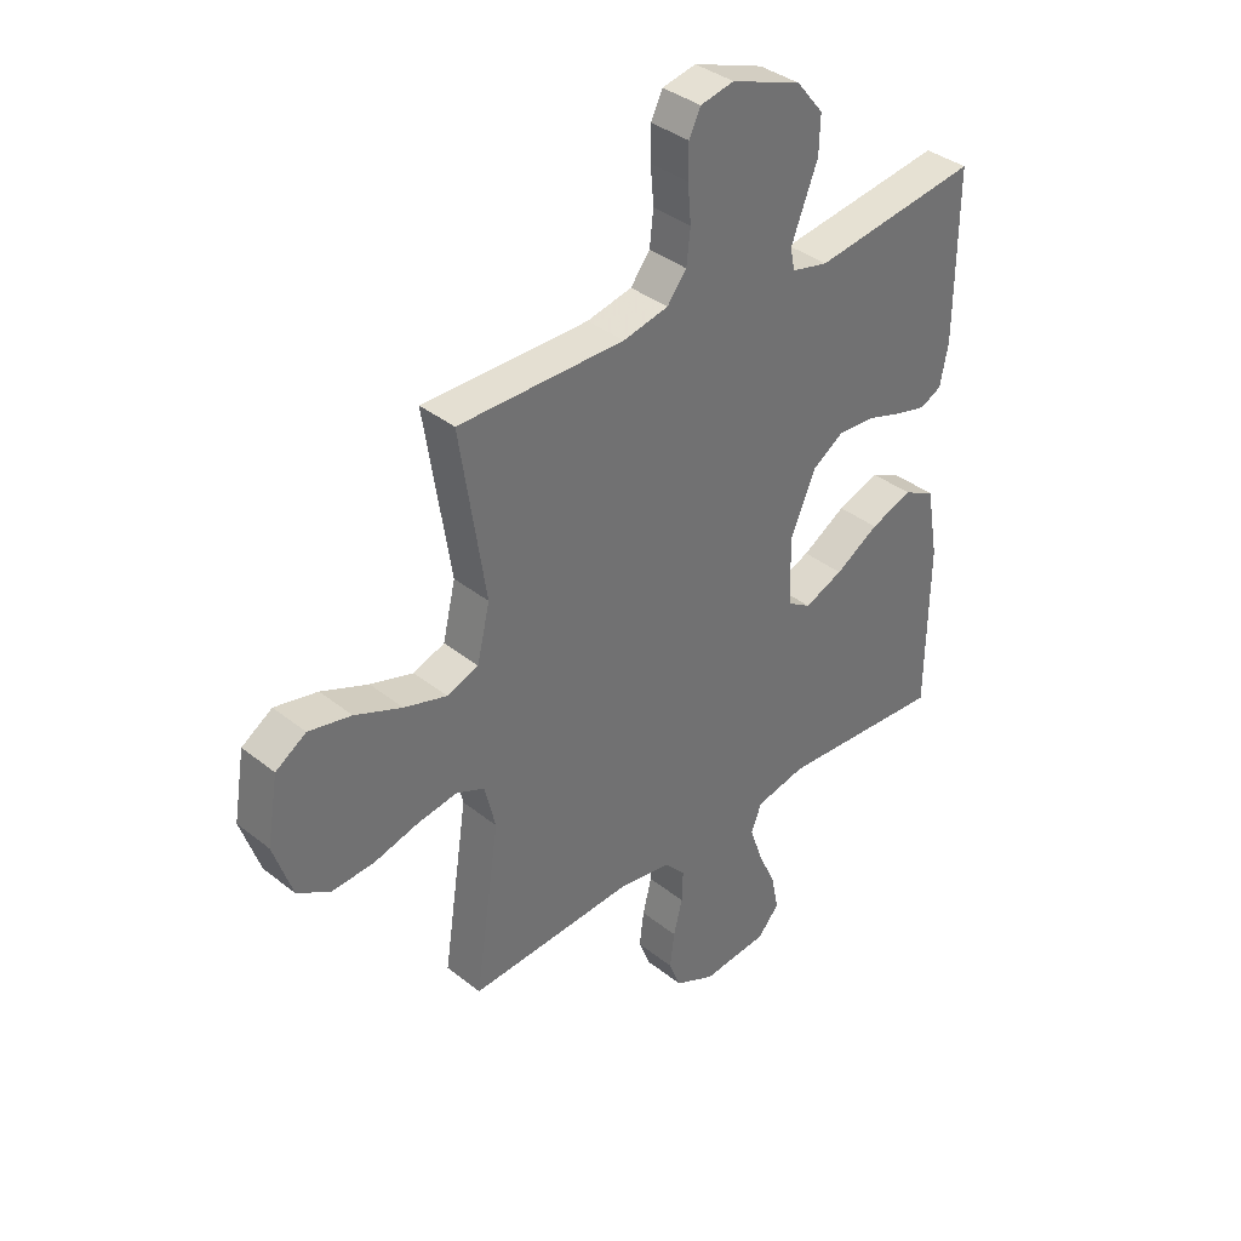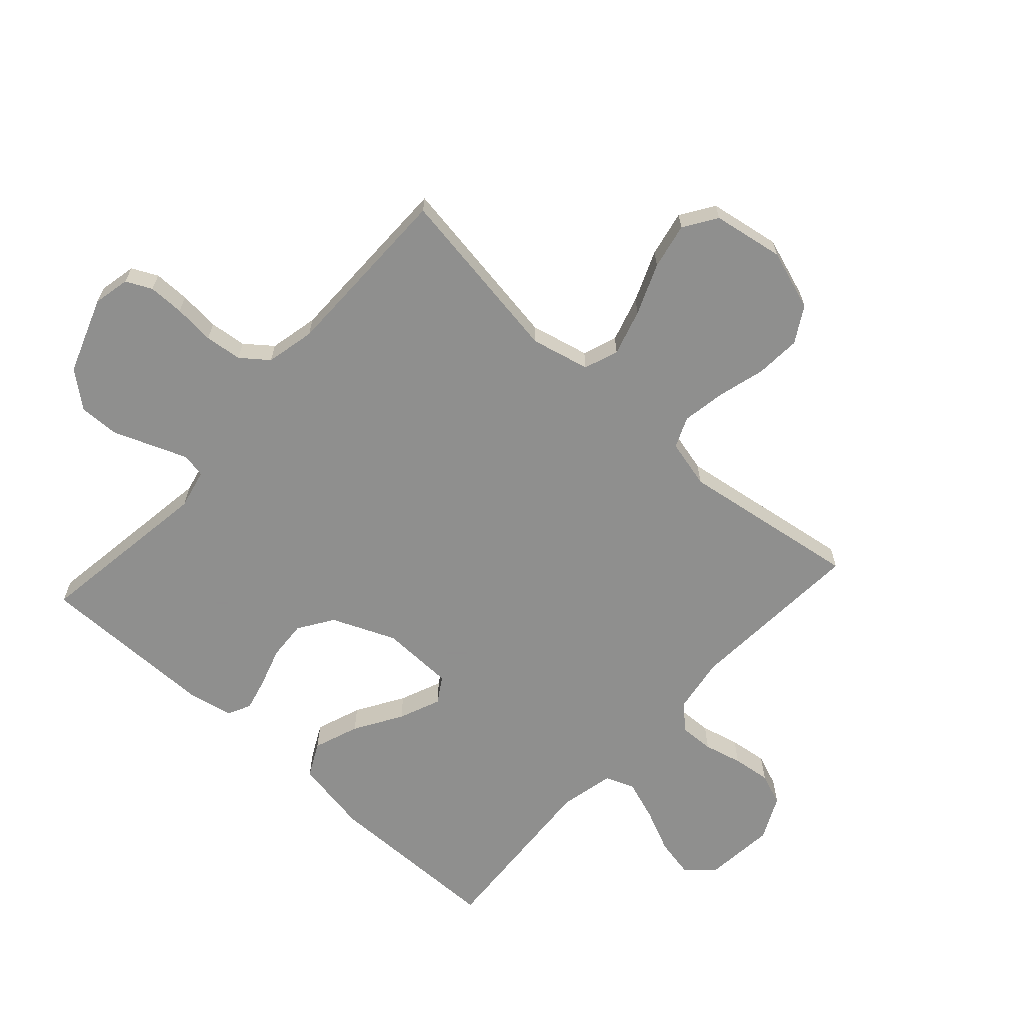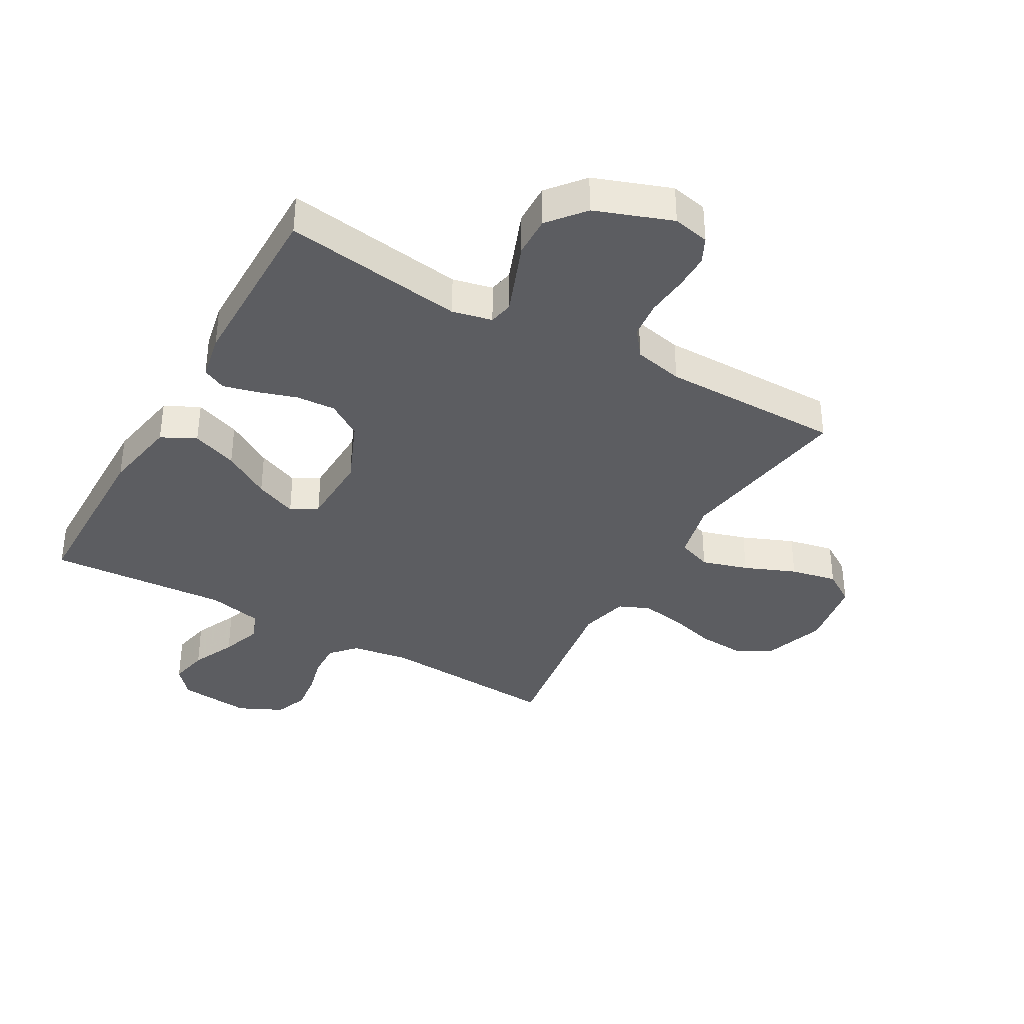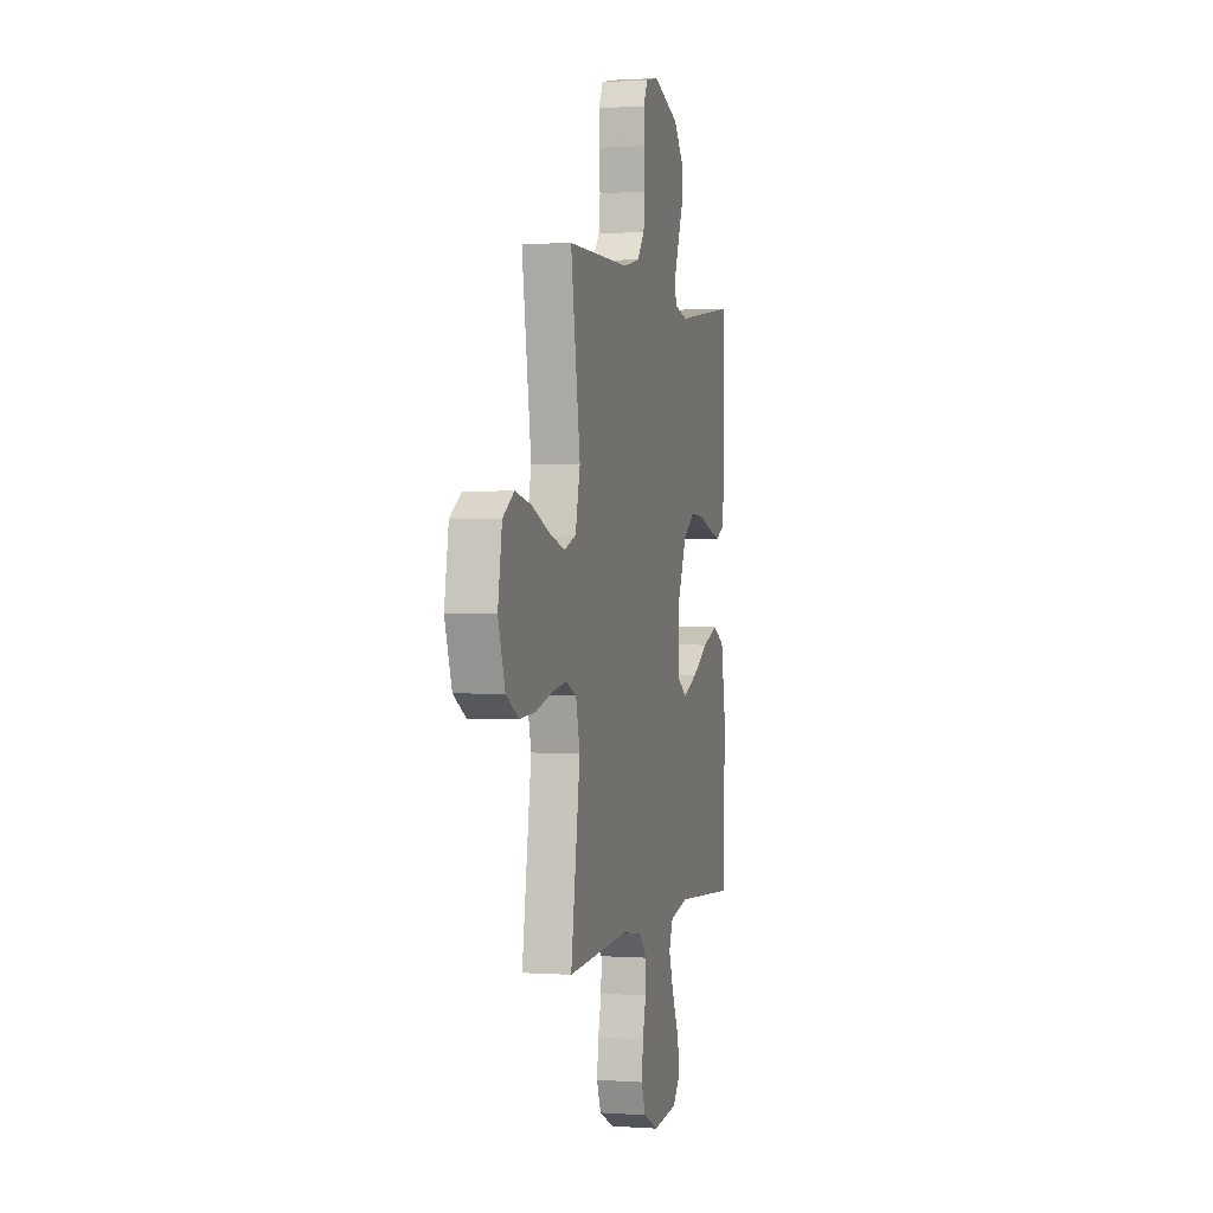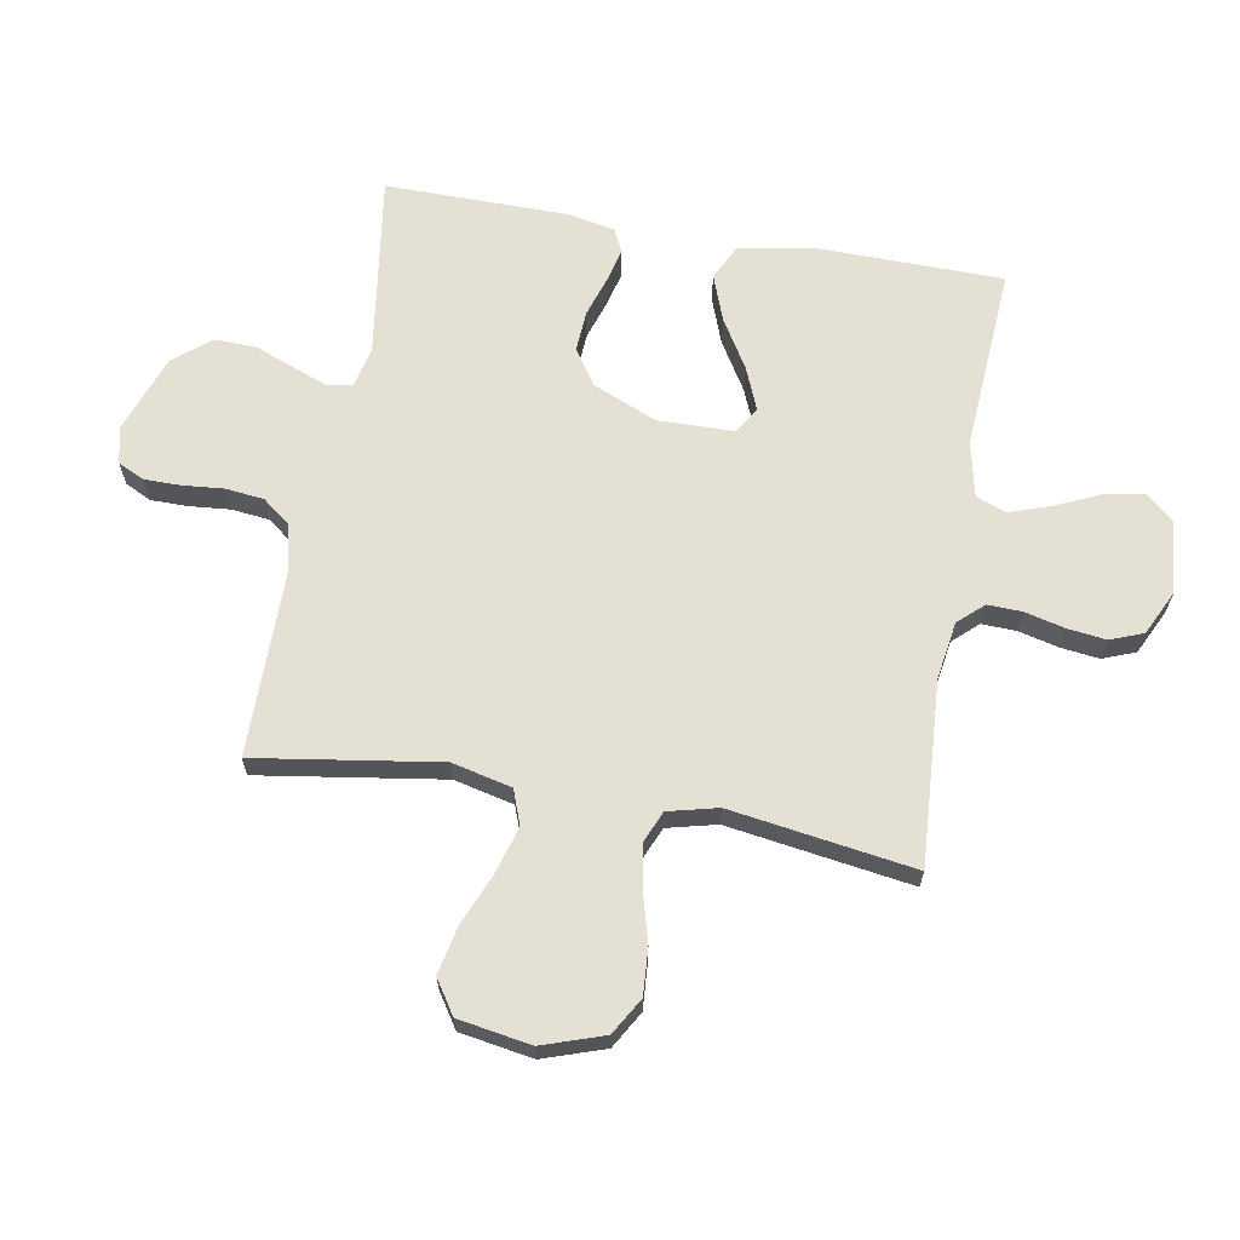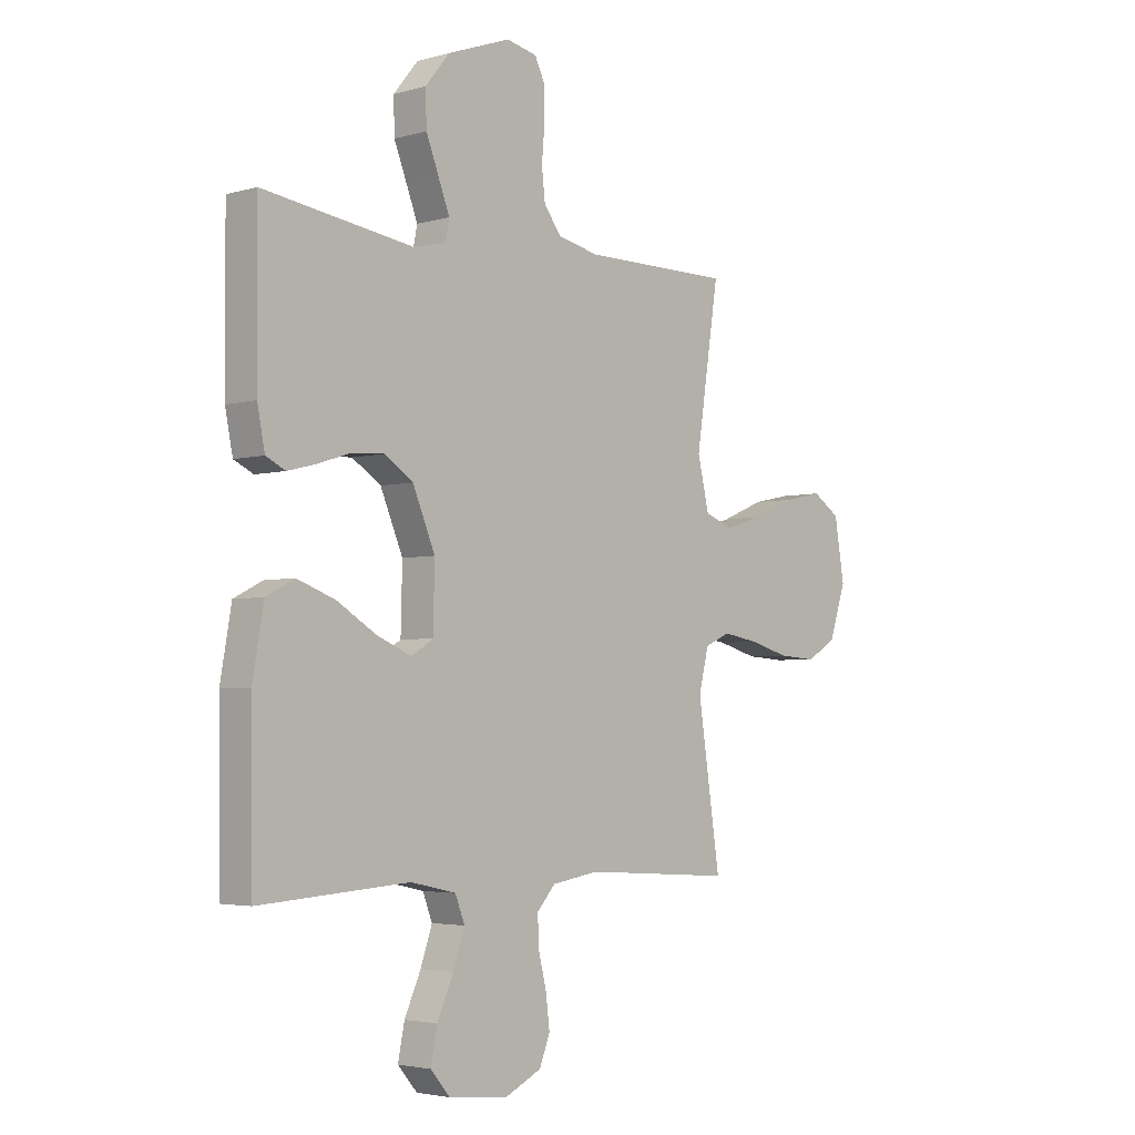
<metadata>
{"format":"obj","ext":"obj","renderer":"f3d","projection":"perspective","resolution":1024,"background":"white","views":[{"elev":37.1,"azim":135.7,"up":"+Z"},{"elev":-65.1,"azim":47.8,"up":"+Y"},{"elev":-36.8,"azim":-29.7,"up":"+Y"},{"elev":0.9,"azim":104.5,"up":"+Z"},{"elev":65.6,"azim":100.0,"up":"+Y"},{"elev":-3.6,"azim":-46.9,"up":"+Z"}]}
</metadata>
<code>
v -0.5 0.07 -0.5
v -0.504 0.07 -0.2
v -0.482 0.07 -0.074
v -0.425 0.07 -0.045
v -0.349 0.07 -0.073
v -0.27 0.07 -0.121
v -0.2 0.07 -0.15
v -0.157 0.07 -0.123
v -0.154 0.07 0
v -0.199 0.07 0.106
v -0.257 0.07 0.144
v -0.323 0.07 0.14
v -0.388 0.07 0.119
v -0.444 0.07 0.105
v -0.483 0.07 0.124
v -0.498 0.07 0.2
v -0.5 0.07 0.5
v -0.2 0.07 0.457
v -0.134 0.07 0.472
v -0.126 0.07 0.512
v -0.148 0.07 0.569
v -0.174 0.07 0.635
v -0.176 0.07 0.703
v -0.127 0.07 0.763
v 0 0.07 0.809
v 0.061 0.07 0.796
v 0.082 0.07 0.753
v 0.082 0.07 0.693
v 0.076 0.07 0.625
v 0.083 0.07 0.563
v 0.118 0.07 0.518
v 0.2 0.07 0.5
v 0.5 0.07 0.5
v 0.454 0.07 0.2
v 0.477 0.07 0.102
v 0.534 0.07 0.081
v 0.611 0.07 0.104
v 0.696 0.07 0.139
v 0.773 0.07 0.155
v 0.828 0.07 0.119
v 0.848 0.07 0
v 0.814 0.07 -0.101
v 0.754 0.07 -0.136
v 0.678 0.07 -0.131
v 0.598 0.07 -0.109
v 0.526 0.07 -0.097
v 0.475 0.07 -0.119
v 0.455 0.07 -0.2
v 0.5 0.07 -0.5
v 0.2 0.07 -0.481
v 0.105 0.07 -0.496
v 0.068 0.07 -0.537
v 0.07 0.07 -0.594
v 0.086 0.07 -0.658
v 0.094 0.07 -0.722
v 0.073 0.07 -0.776
v 0 0.07 -0.811
v -0.12 0.07 -0.799
v -0.159 0.07 -0.754
v -0.146 0.07 -0.689
v -0.113 0.07 -0.616
v -0.09 0.07 -0.549
v -0.109 0.07 -0.5
v -0.2 0.07 -0.48
v -0.5 0 -0.5
v -0.504 0 -0.2
v -0.482 0 -0.074
v -0.425 0 -0.045
v -0.349 0 -0.073
v -0.27 0 -0.121
v -0.2 0 -0.15
v -0.157 0 -0.123
v -0.154 0 0
v -0.199 0 0.106
v -0.257 0 0.144
v -0.323 0 0.14
v -0.388 0 0.119
v -0.444 0 0.105
v -0.483 0 0.124
v -0.498 0 0.2
v -0.5 0 0.5
v -0.2 0 0.457
v -0.134 0 0.472
v -0.126 0 0.512
v -0.148 0 0.569
v -0.174 0 0.635
v -0.176 0 0.703
v -0.127 0 0.763
v 0 0 0.809
v 0.061 0 0.796
v 0.082 0 0.753
v 0.082 0 0.693
v 0.076 0 0.625
v 0.083 0 0.563
v 0.118 0 0.518
v 0.2 0 0.5
v 0.5 0 0.5
v 0.454 0 0.2
v 0.477 0 0.102
v 0.534 0 0.081
v 0.611 0 0.104
v 0.696 0 0.139
v 0.773 0 0.155
v 0.828 0 0.119
v 0.848 0 0
v 0.814 0 -0.101
v 0.754 0 -0.136
v 0.678 0 -0.131
v 0.598 0 -0.109
v 0.526 0 -0.097
v 0.475 0 -0.119
v 0.455 0 -0.2
v 0.5 0 -0.5
v 0.2 0 -0.481
v 0.105 0 -0.496
v 0.068 0 -0.537
v 0.07 0 -0.594
v 0.086 0 -0.658
v 0.094 0 -0.722
v 0.073 0 -0.776
v 0 0 -0.811
v -0.12 0 -0.799
v -0.159 0 -0.754
v -0.146 0 -0.689
v -0.113 0 -0.616
v -0.09 0 -0.549
v -0.109 0 -0.5
v -0.2 0 -0.48
f 59 60 61
f 58 59 61
f 57 58 61
f 56 57 61
f 55 56 61
f 54 55 61
f 53 54 61
f 52 53 61 62
f 51 52 62 63
f 48 49 50
f 51 63 64
f 50 51 64
f 48 50 64
f 47 48 64
f 43 44 45
f 42 43 45
f 41 42 45
f 40 41 45
f 39 40 45
f 38 39 45
f 37 38 45
f 36 37 45 46
f 35 36 46 47
f 32 33 34
f 35 47 64
f 34 35 64
f 32 34 64
f 31 32 64
f 27 28 29
f 26 27 29
f 25 26 29
f 24 25 29
f 23 24 29
f 22 23 29
f 21 22 29
f 20 21 29 30
f 19 20 30 31
f 16 17 18
f 15 16 18
f 14 15 18
f 13 14 18
f 12 13 18
f 18 19 31
f 12 18 31
f 11 12 31
f 4 5 6
f 3 4 6
f 2 3 6
f 1 2 6
f 64 1 6
f 64 6 7
f 10 11 31
f 9 10 31
f 8 9 31
f 8 31 64
f 7 8 64
f 125 124 123
f 125 123 122
f 125 122 121
f 125 121 120
f 125 120 119
f 125 119 118
f 125 118 117
f 126 125 117 116
f 127 126 116 115
f 114 113 112
f 128 127 115
f 128 115 114
f 128 114 112
f 128 112 111
f 109 108 107
f 109 107 106
f 109 106 105
f 109 105 104
f 109 104 103
f 109 103 102
f 109 102 101
f 110 109 101 100
f 111 110 100 99
f 98 97 96
f 128 111 99
f 128 99 98
f 128 98 96
f 128 96 95
f 93 92 91
f 93 91 90
f 93 90 89
f 93 89 88
f 93 88 87
f 93 87 86
f 93 86 85
f 94 93 85 84
f 95 94 84 83
f 82 81 80
f 82 80 79
f 82 79 78
f 82 78 77
f 82 77 76
f 95 83 82
f 95 82 76
f 95 76 75
f 70 69 68
f 70 68 67
f 70 67 66
f 70 66 65
f 70 65 128
f 71 70 128
f 95 75 74
f 95 74 73
f 95 73 72
f 128 95 72
f 128 72 71
f 1 65 66 2
f 2 66 67 3
f 3 67 68 4
f 4 68 69 5
f 5 69 70 6
f 6 70 71 7
f 7 71 72 8
f 8 72 73 9
f 9 73 74 10
f 10 74 75 11
f 11 75 76 12
f 12 76 77 13
f 13 77 78 14
f 14 78 79 15
f 15 79 80 16
f 16 80 81 17
f 17 81 82 18
f 18 82 83 19
f 19 83 84 20
f 20 84 85 21
f 21 85 86 22
f 22 86 87 23
f 23 87 88 24
f 24 88 89 25
f 25 89 90 26
f 26 90 91 27
f 27 91 92 28
f 28 92 93 29
f 29 93 94 30
f 30 94 95 31
f 31 95 96 32
f 32 96 97 33
f 33 97 98 34
f 34 98 99 35
f 35 99 100 36
f 36 100 101 37
f 37 101 102 38
f 38 102 103 39
f 39 103 104 40
f 40 104 105 41
f 41 105 106 42
f 42 106 107 43
f 43 107 108 44
f 44 108 109 45
f 45 109 110 46
f 46 110 111 47
f 47 111 112 48
f 48 112 113 49
f 49 113 114 50
f 50 114 115 51
f 51 115 116 52
f 52 116 117 53
f 53 117 118 54
f 54 118 119 55
f 55 119 120 56
f 56 120 121 57
f 57 121 122 58
f 58 122 123 59
f 59 123 124 60
f 60 124 125 61
f 61 125 126 62
f 62 126 127 63
f 63 127 128 64
f 64 128 65 1

</code>
